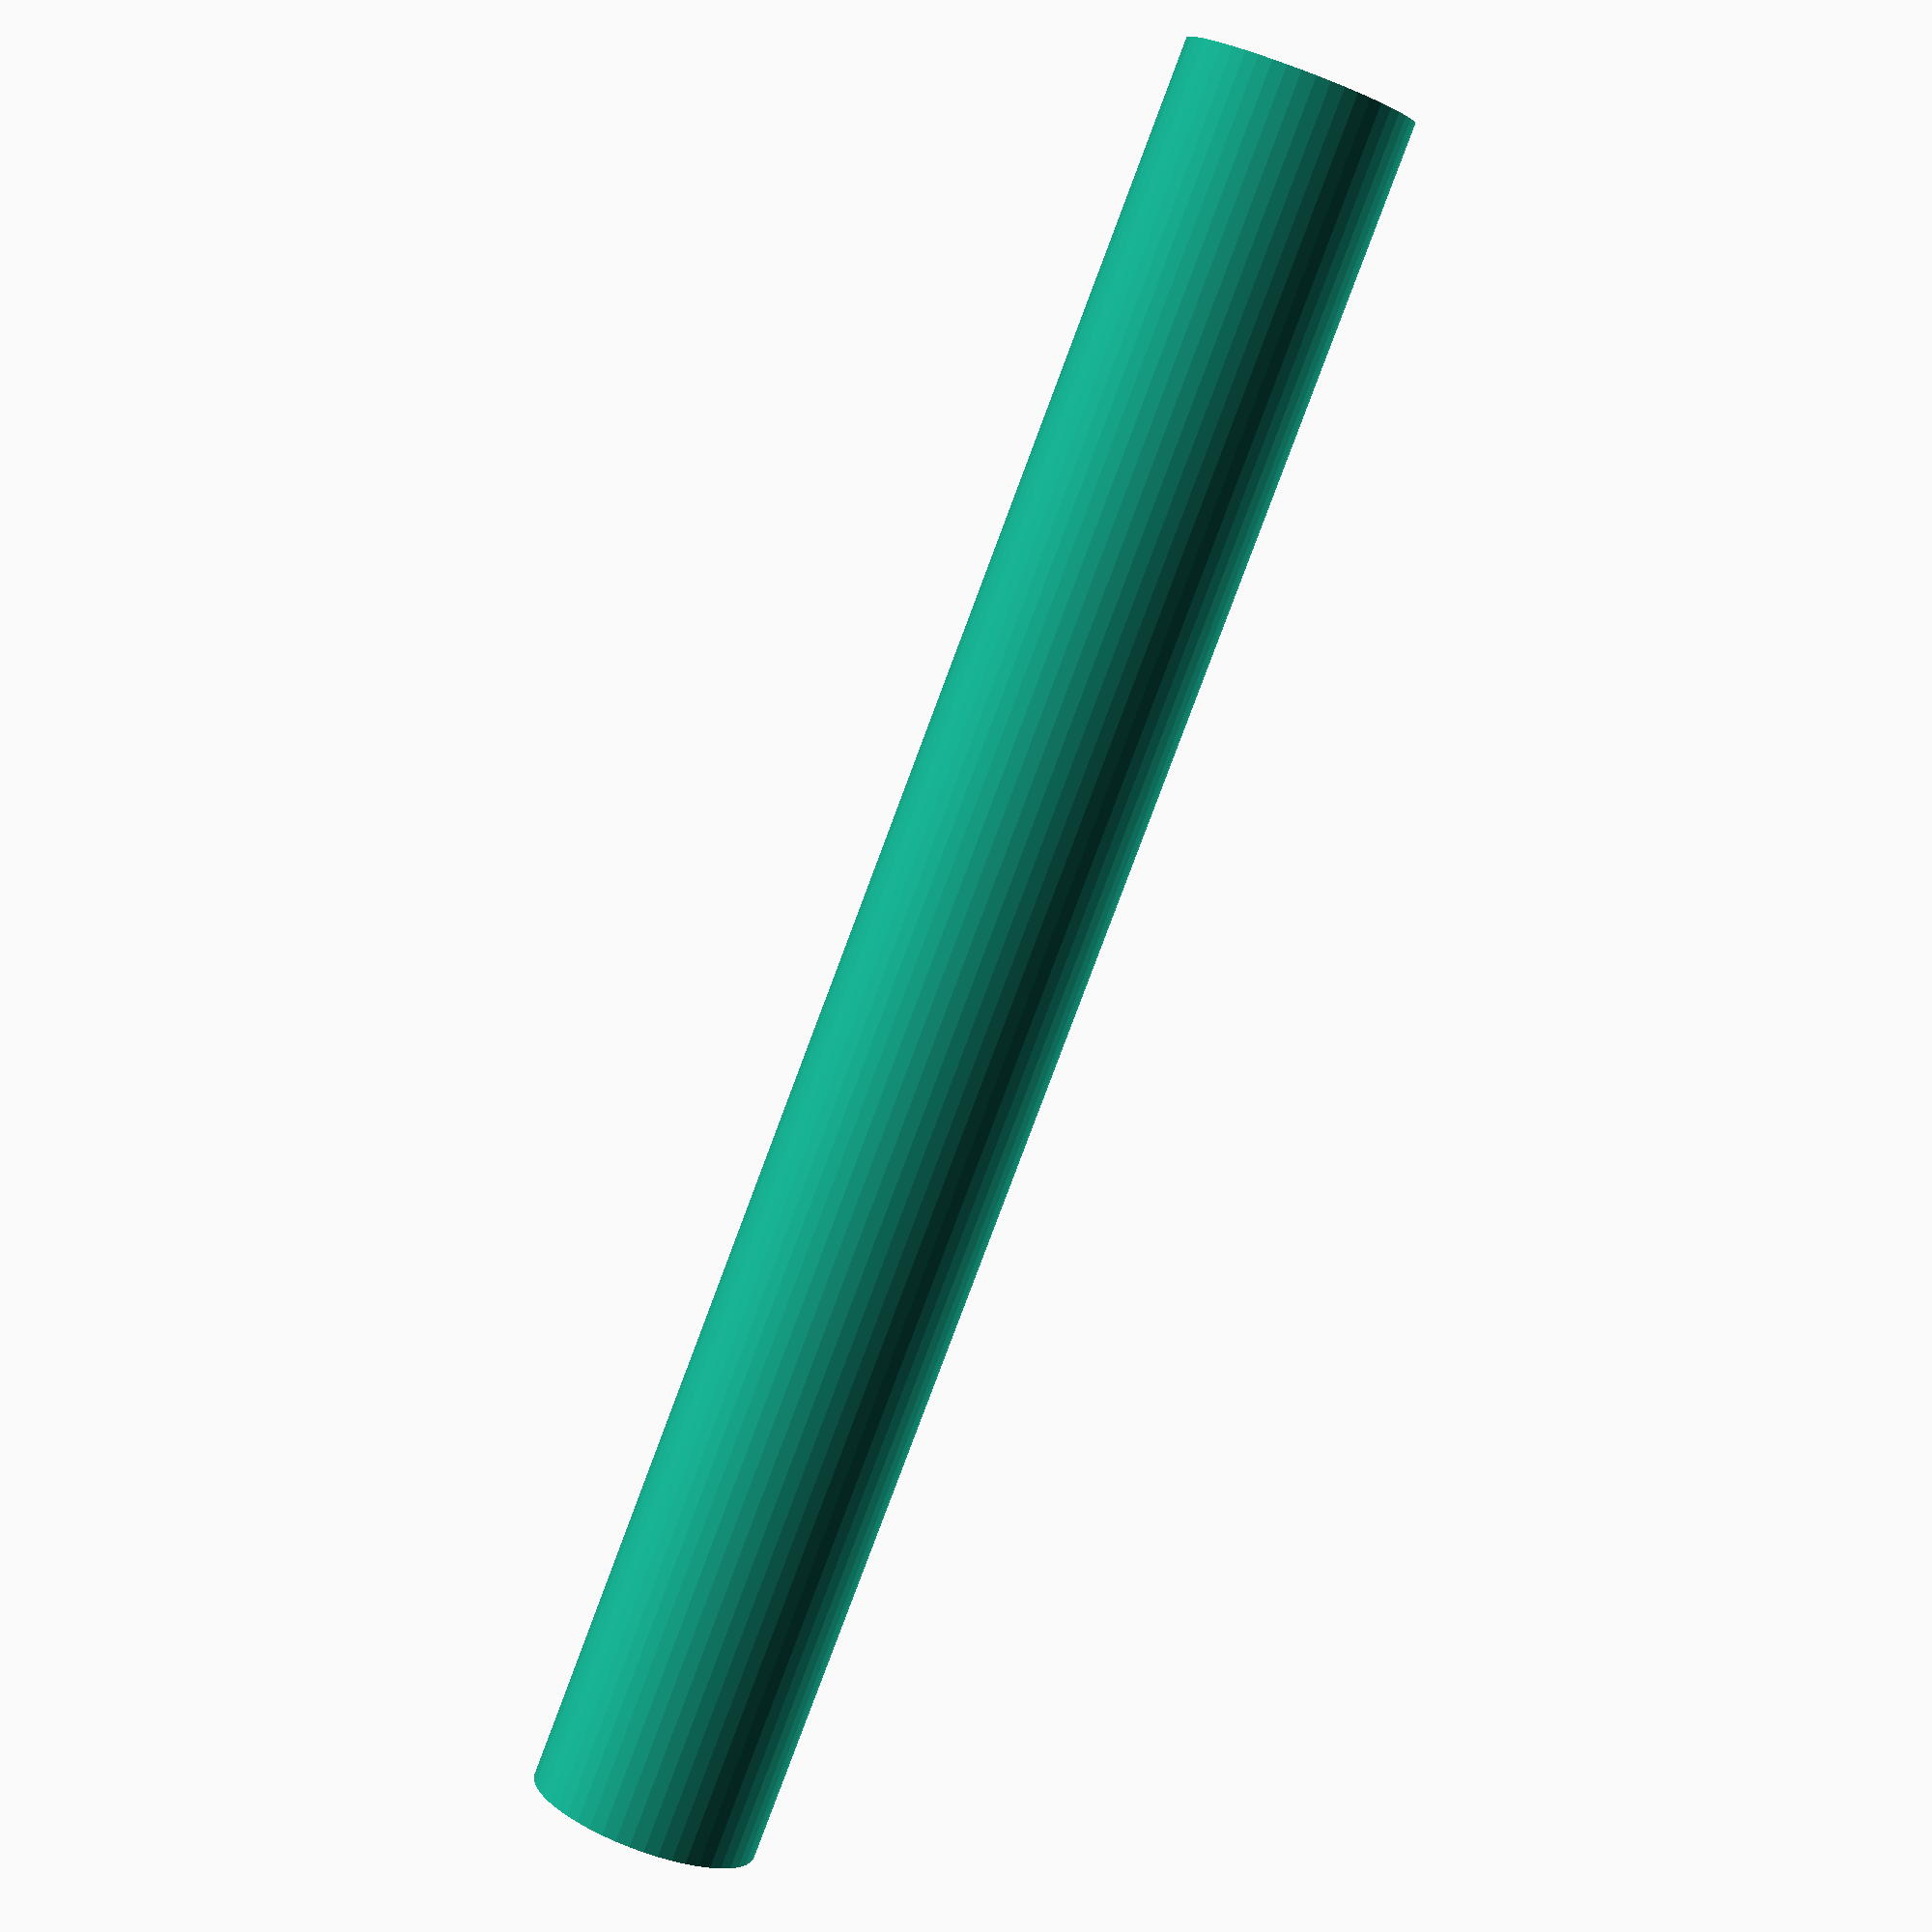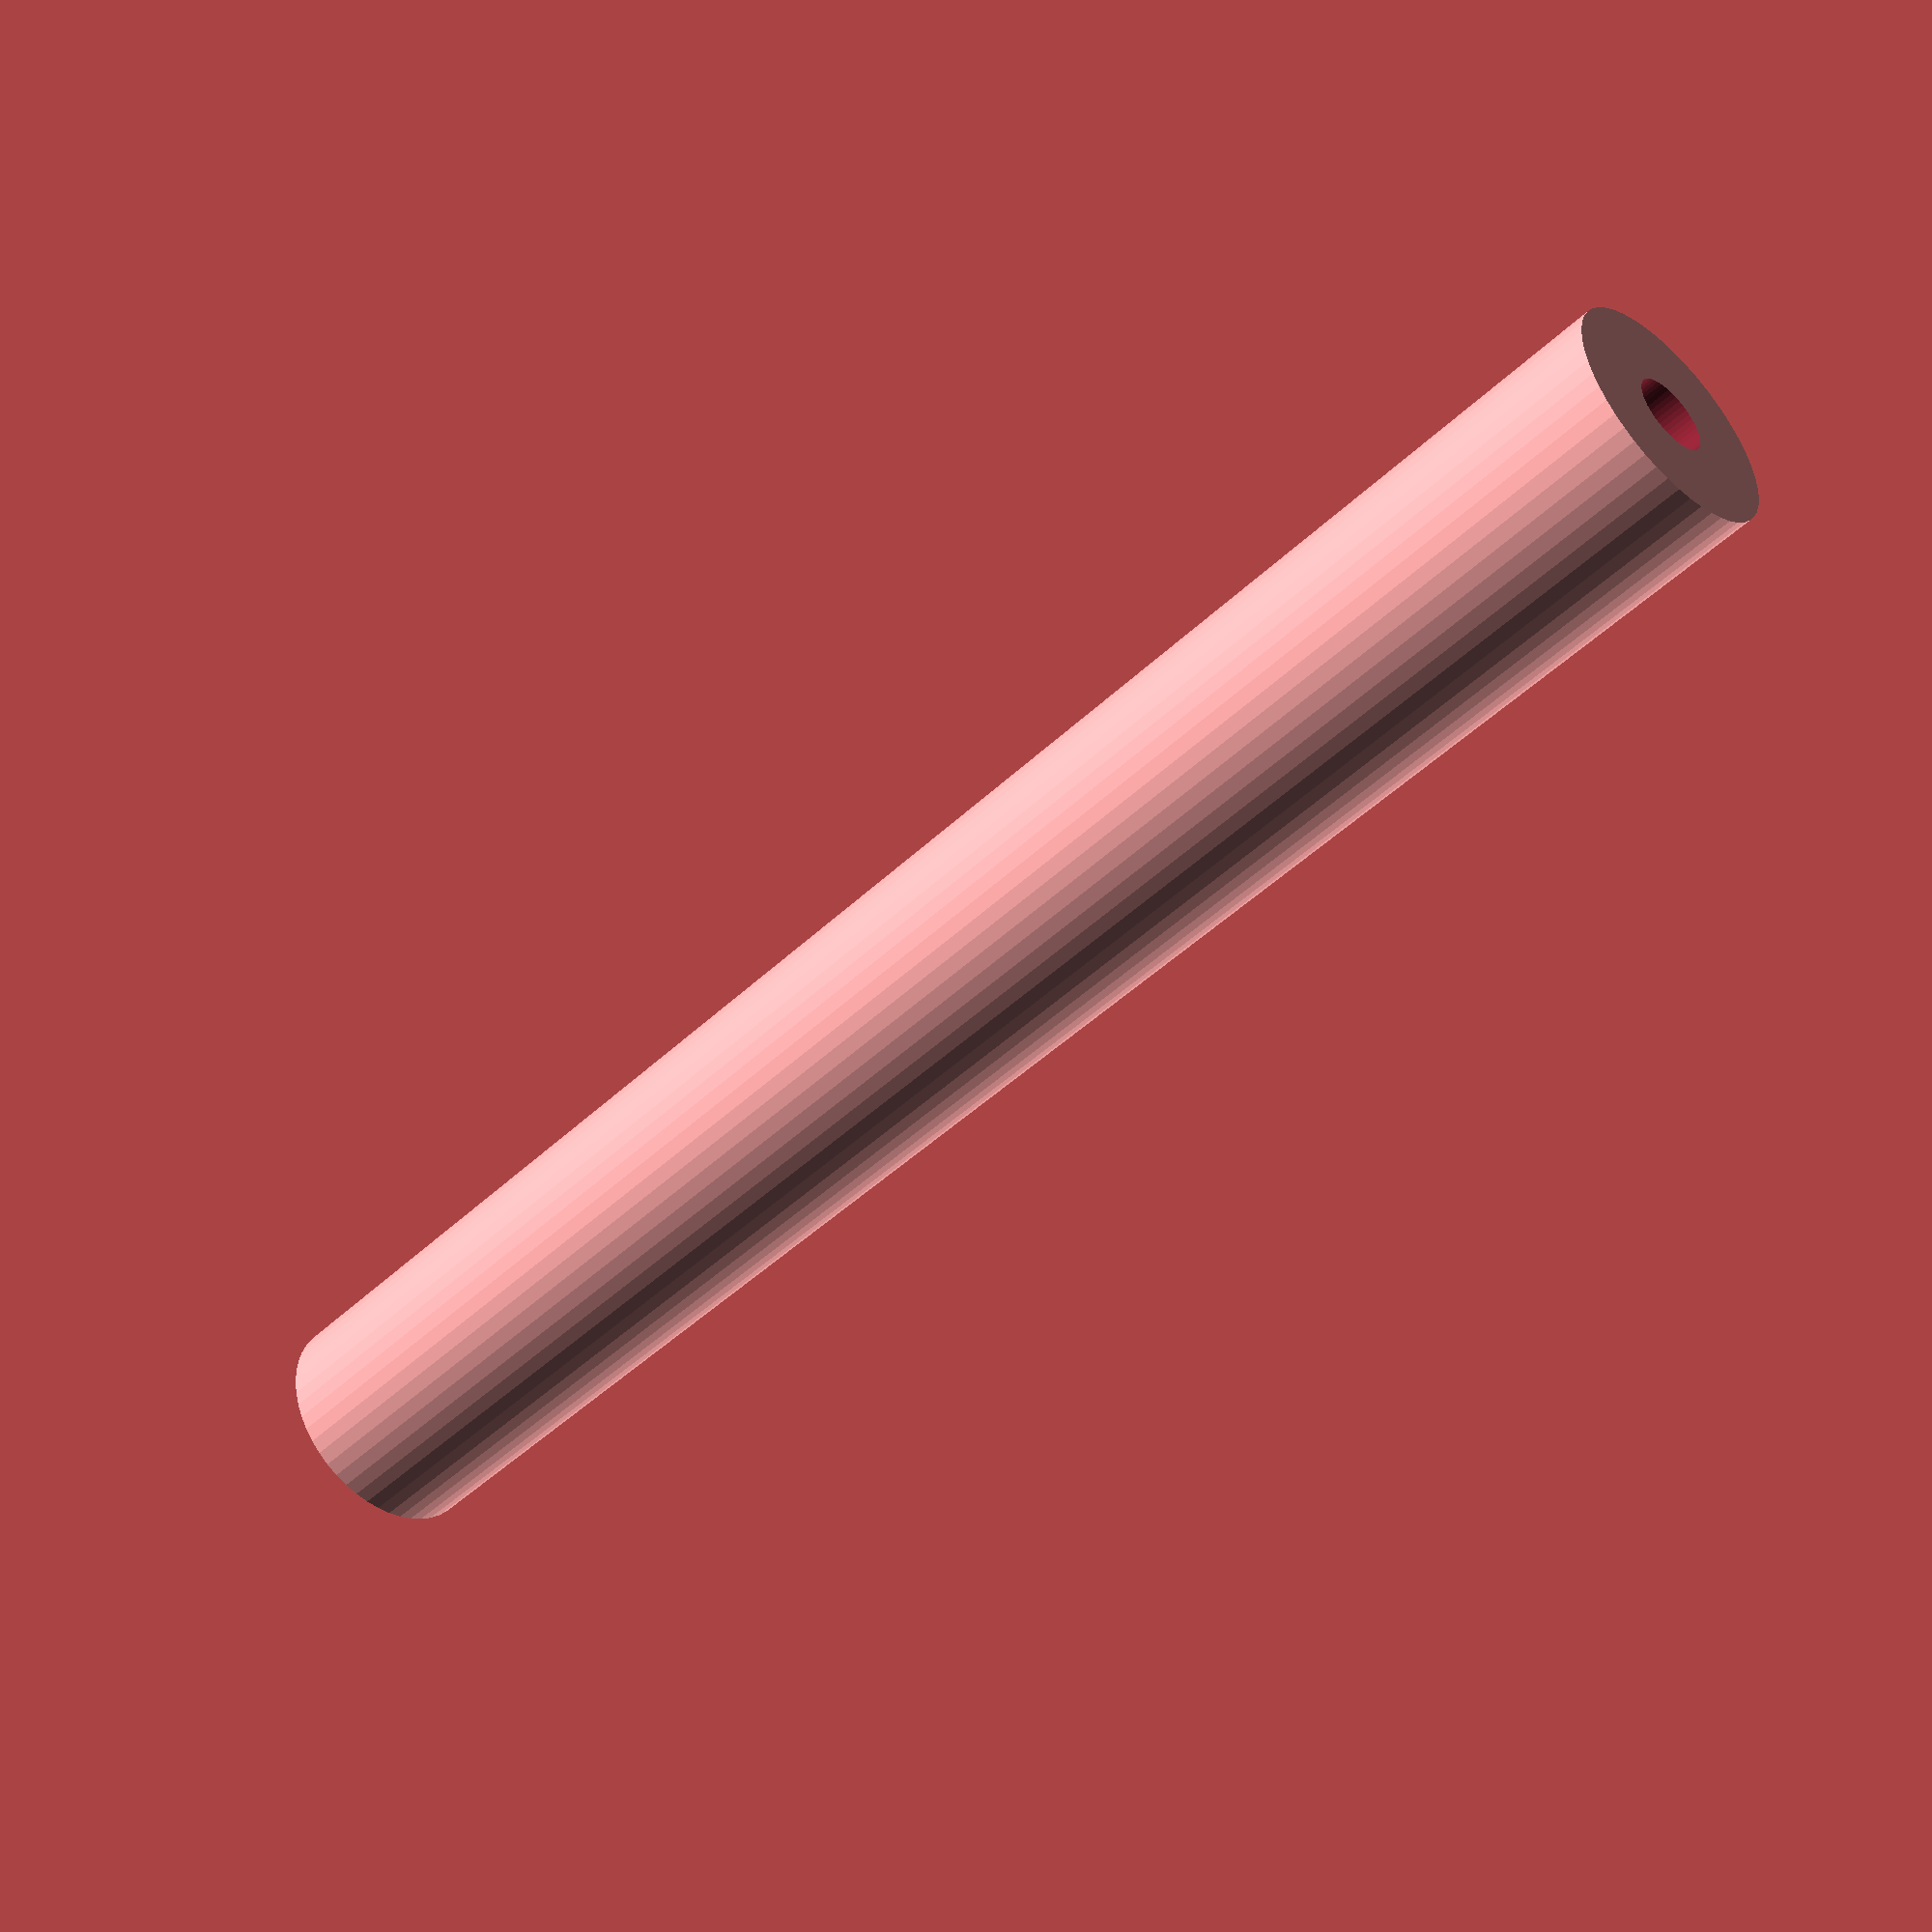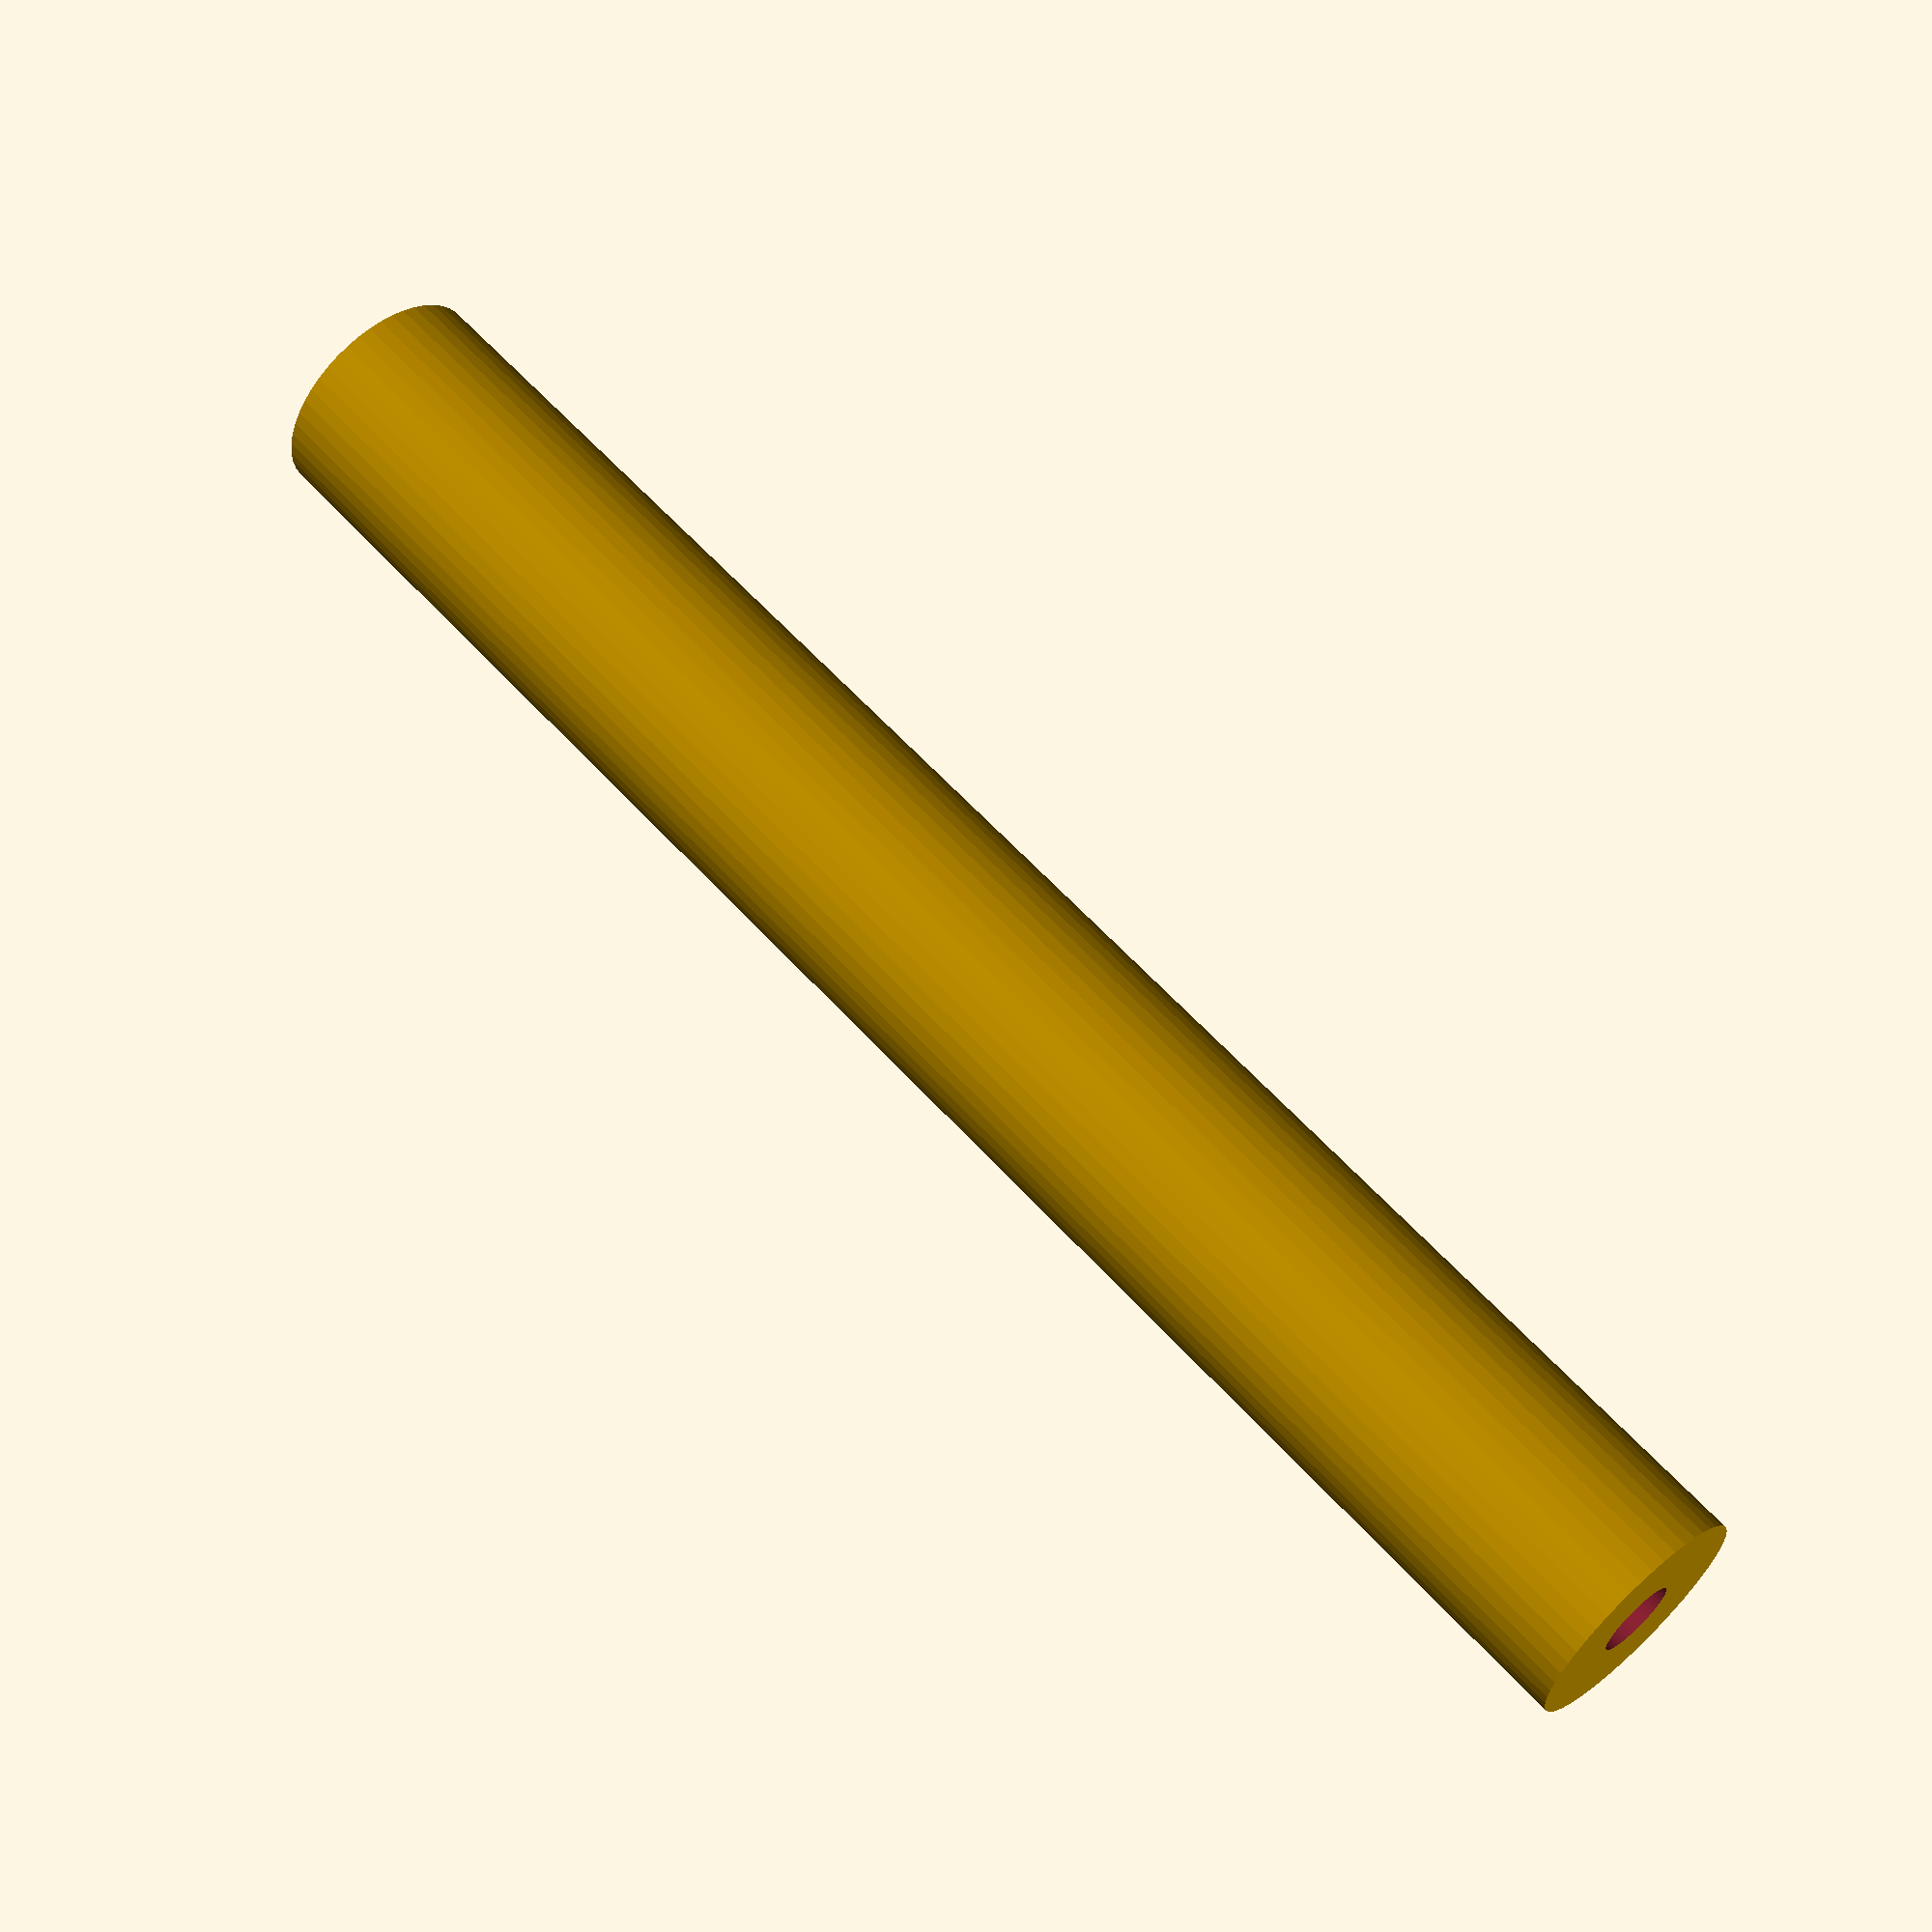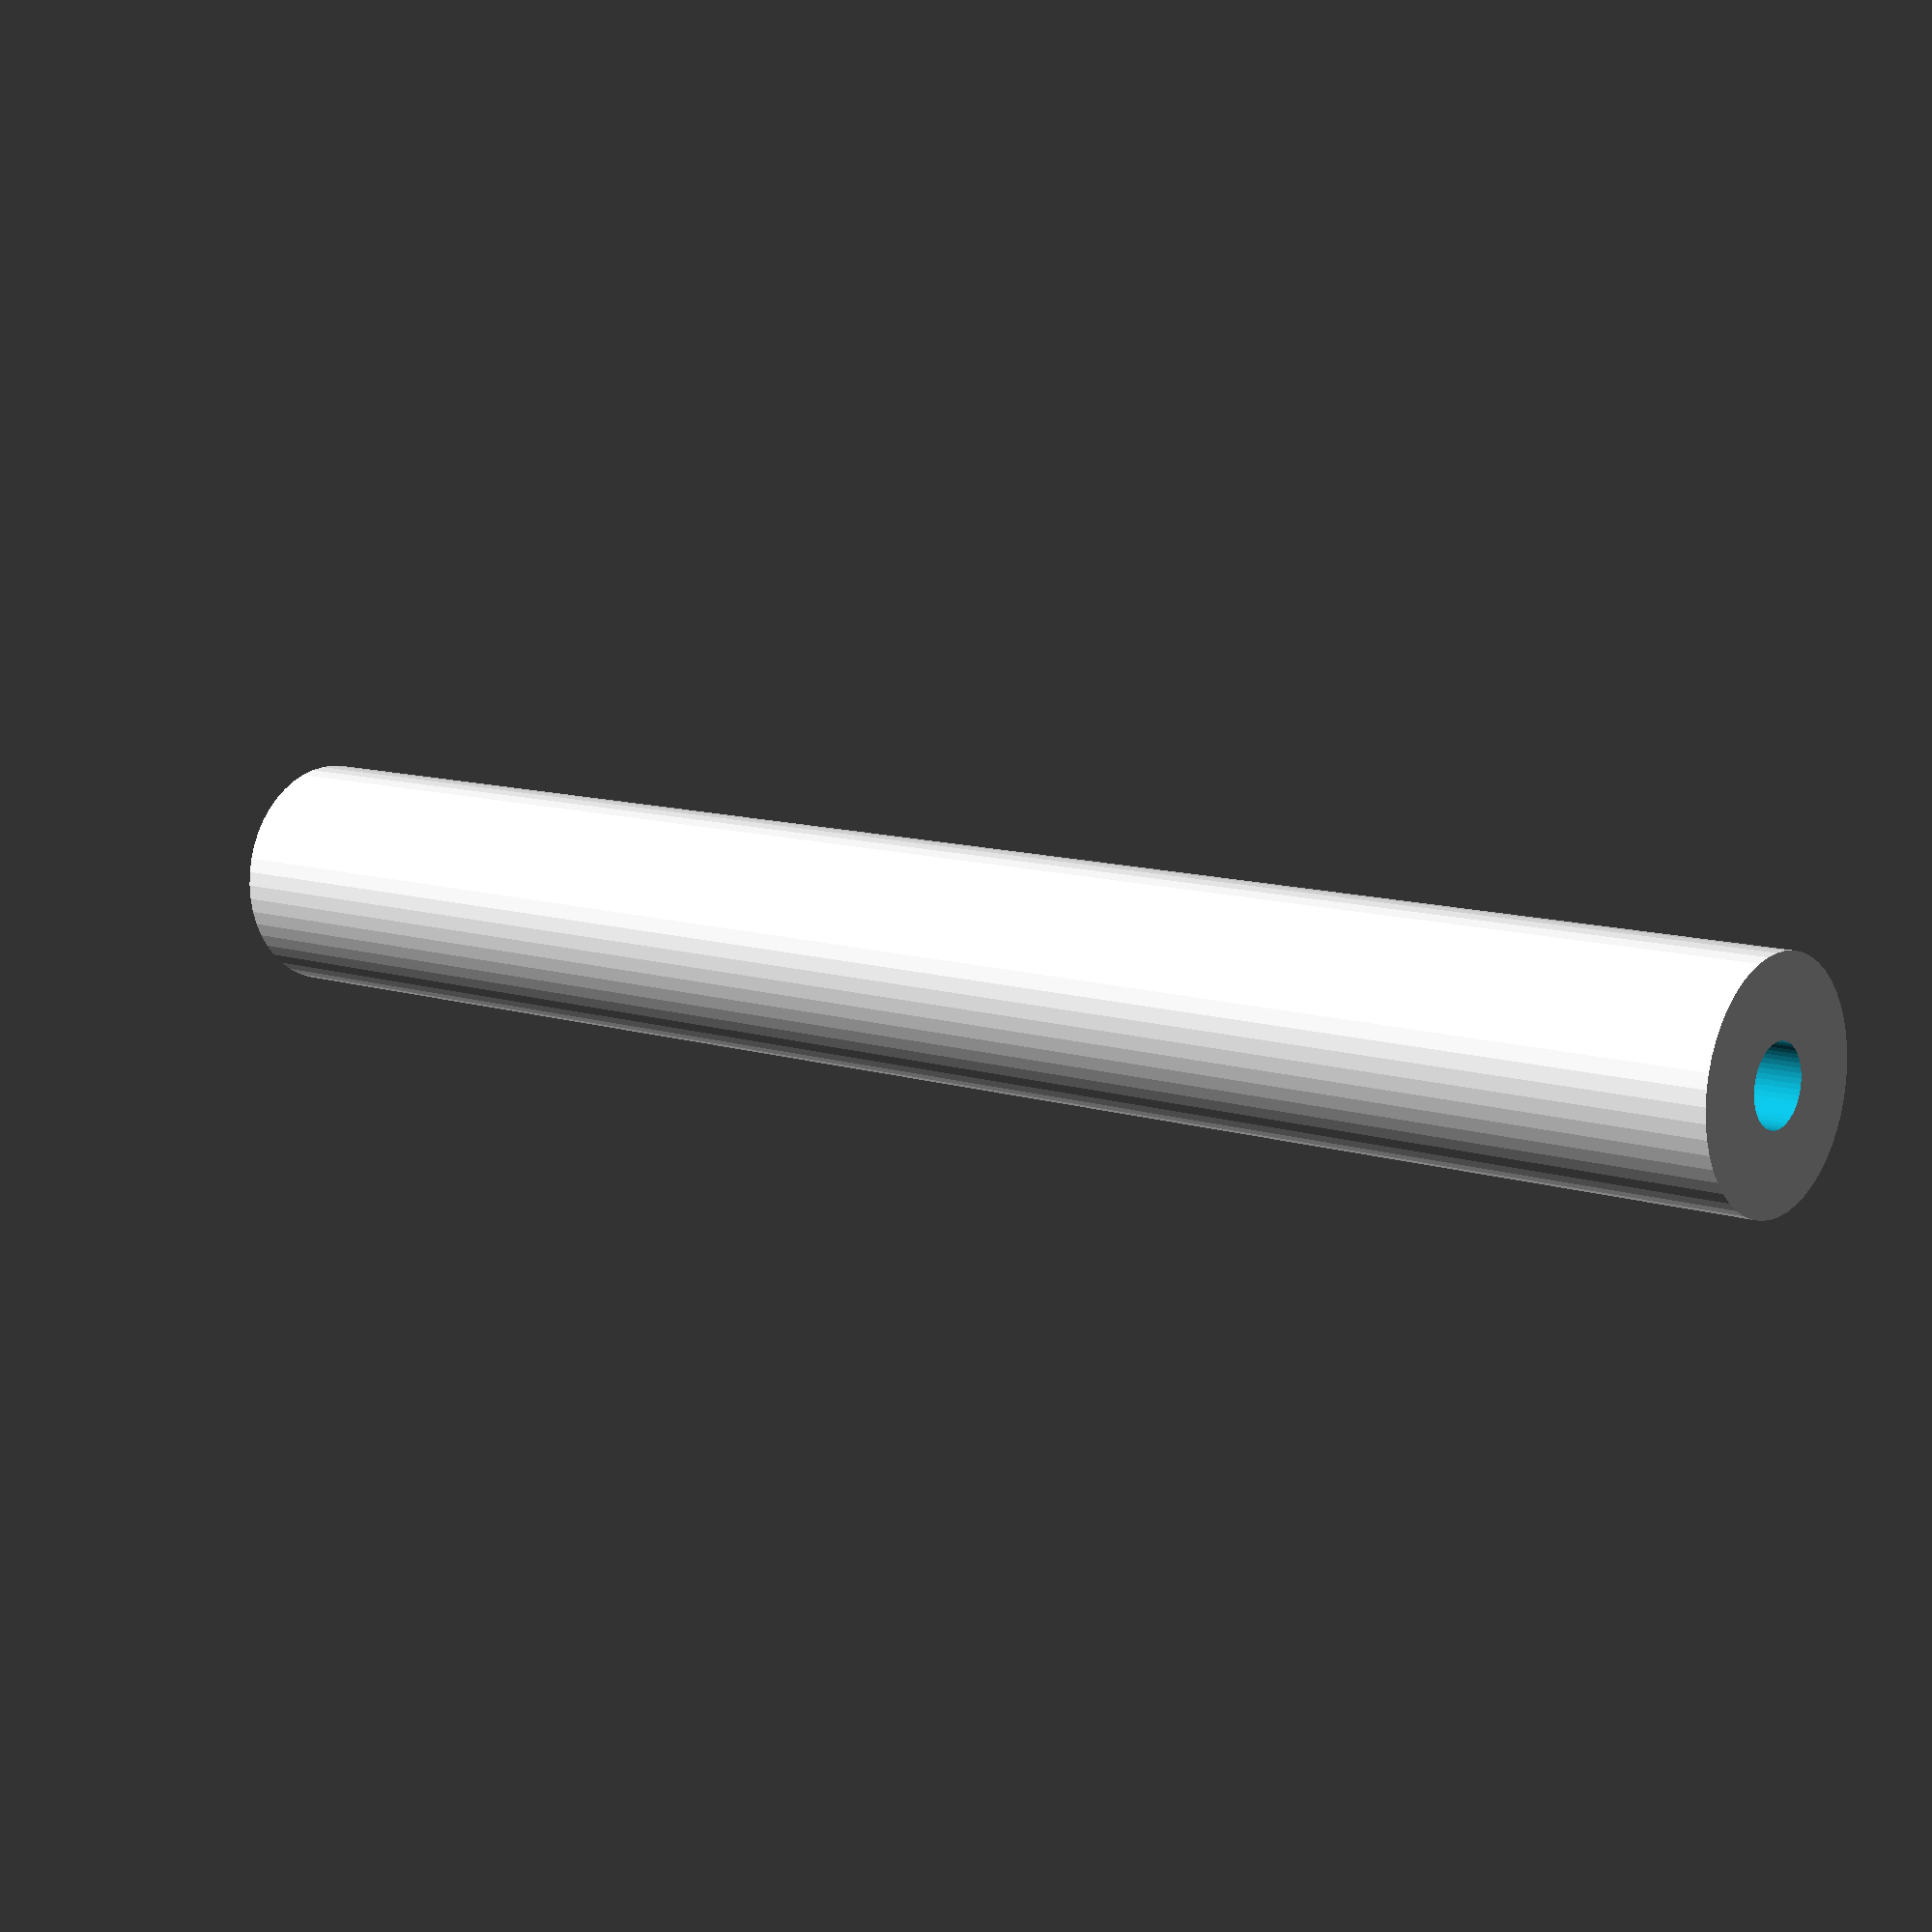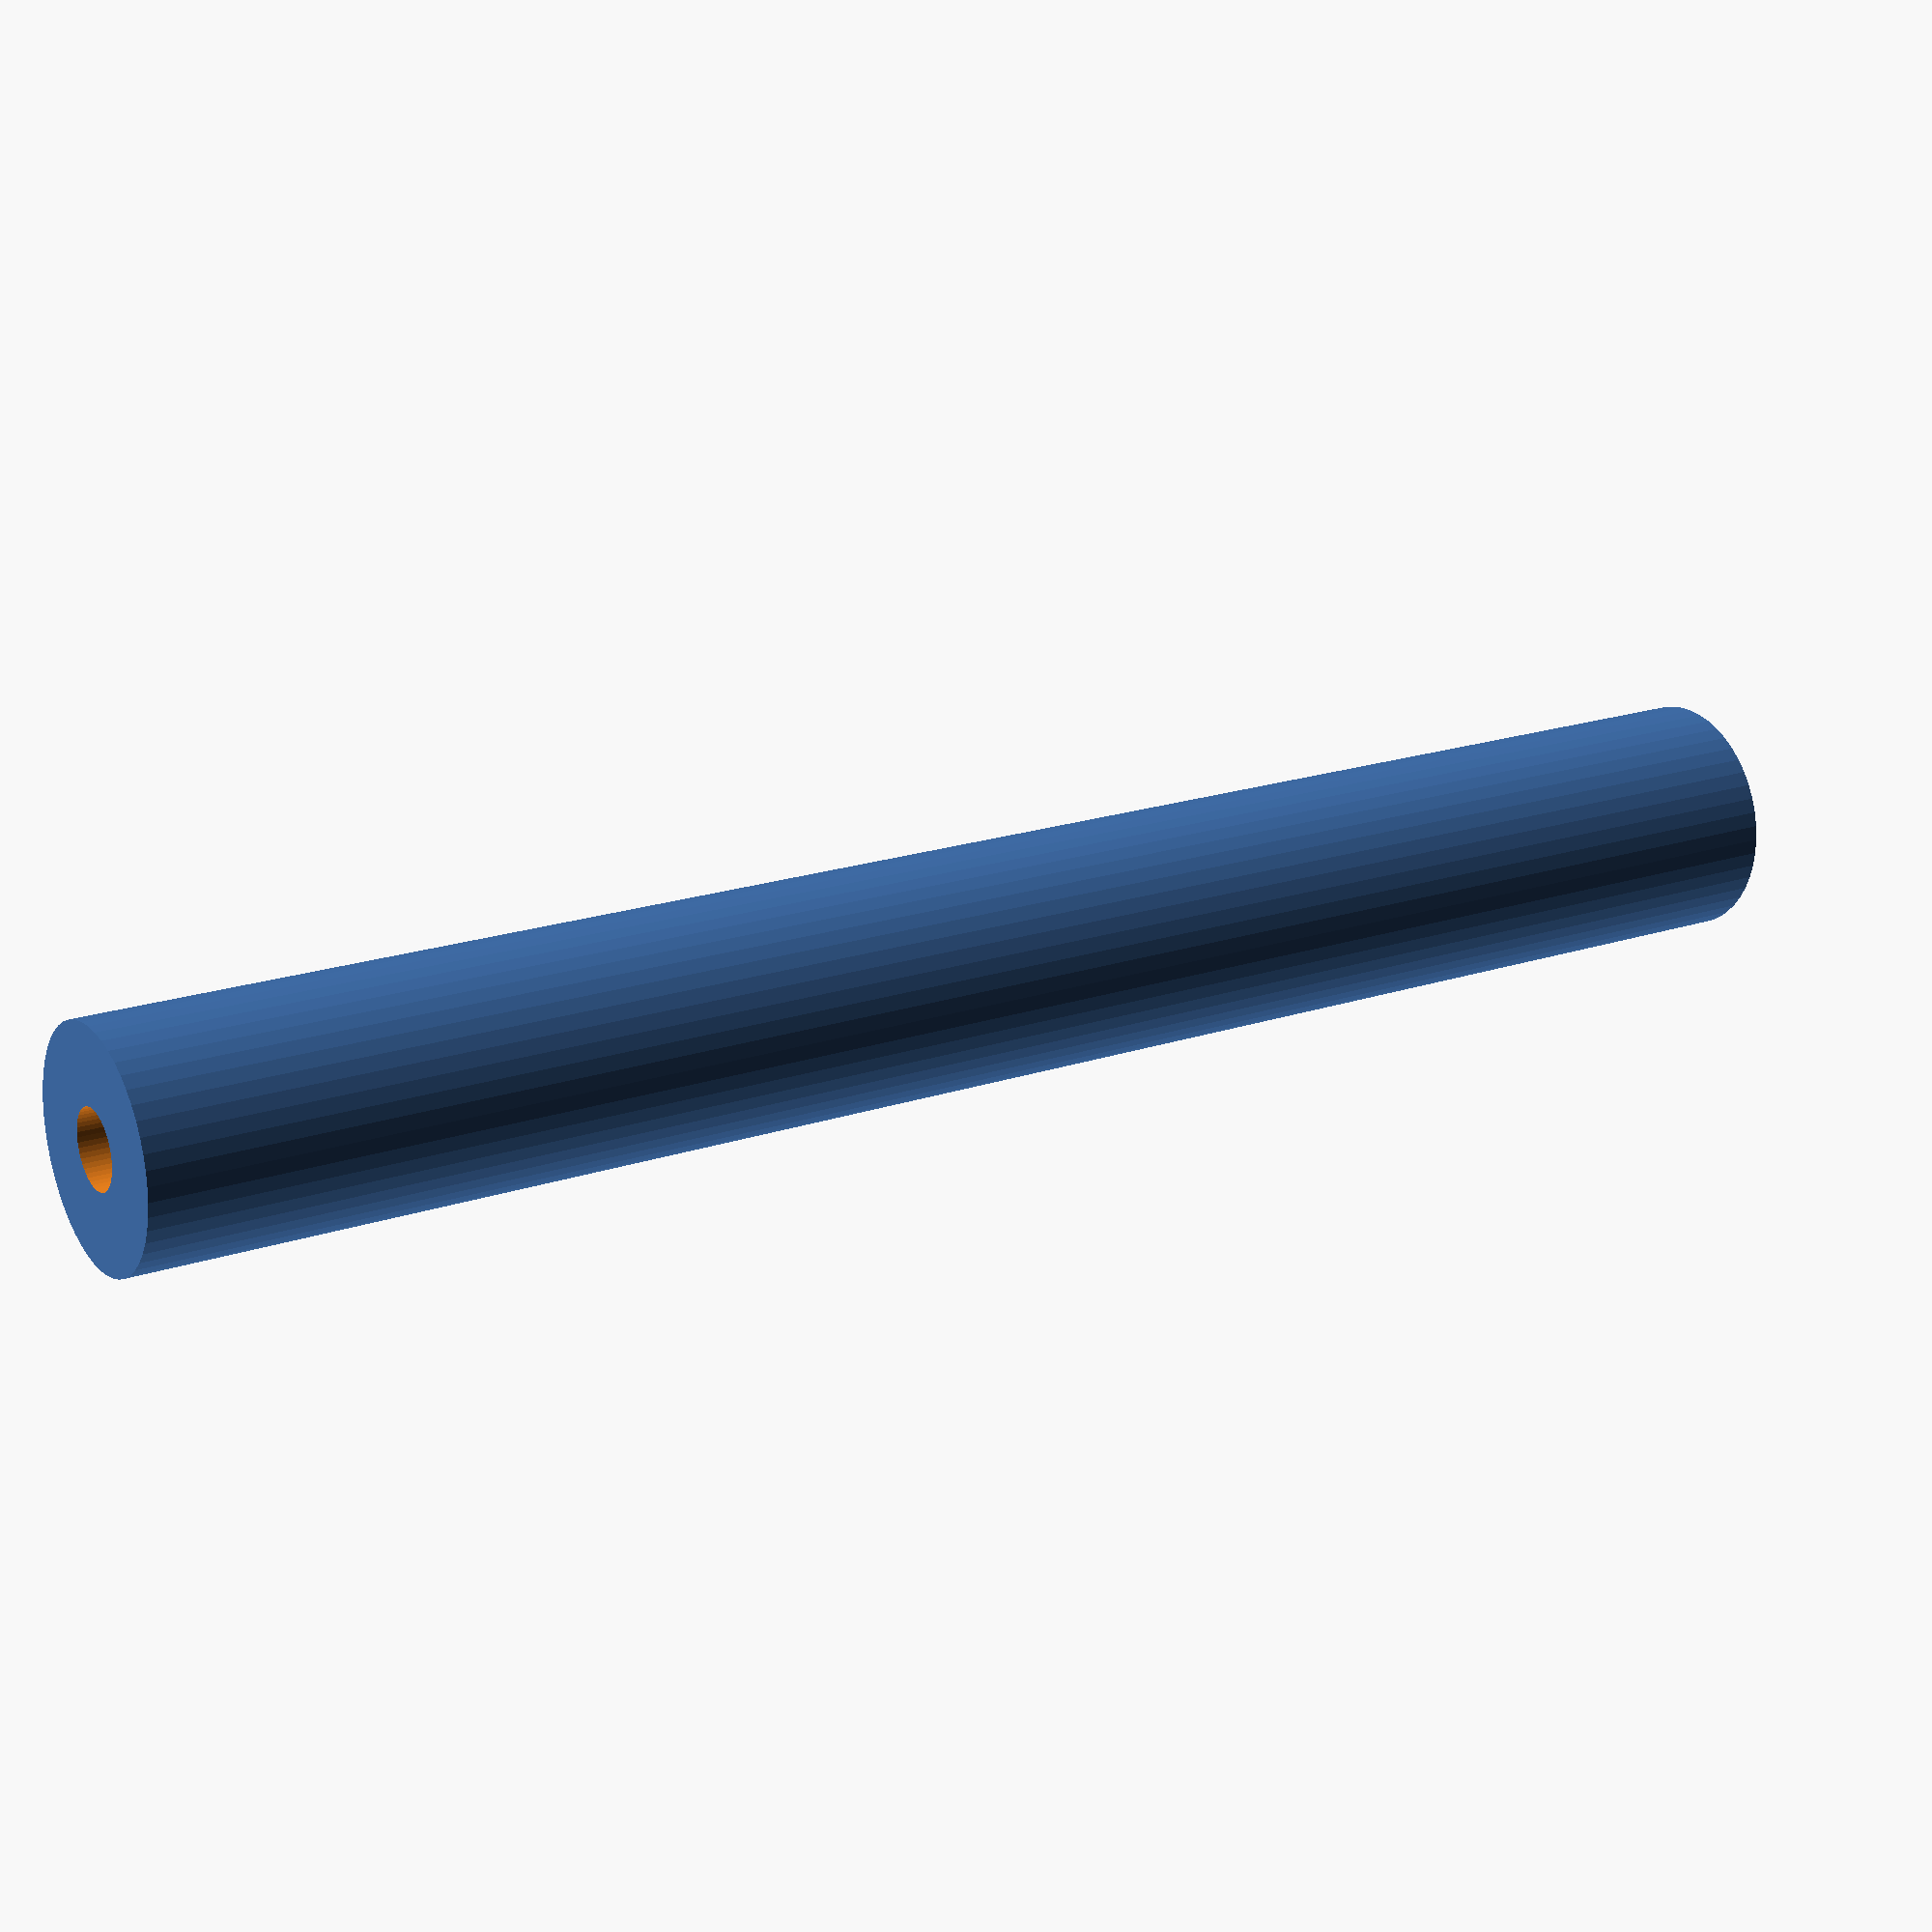
<openscad>
$fn = 50;


difference() {
	union() {
		translate(v = [0, 0, -35.0000000000]) {
			cylinder(h = 70, r = 4.5000000000);
		}
	}
	union() {
		translate(v = [0, 0, -100.0000000000]) {
			cylinder(h = 200, r = 1.5000000000);
		}
	}
}
</openscad>
<views>
elev=263.4 azim=35.9 roll=20.6 proj=p view=wireframe
elev=227.3 azim=7.6 roll=223.2 proj=p view=wireframe
elev=298.3 azim=326.9 roll=137.9 proj=p view=solid
elev=169.9 azim=187.4 roll=49.9 proj=p view=wireframe
elev=340.6 azim=174.7 roll=237.6 proj=p view=wireframe
</views>
